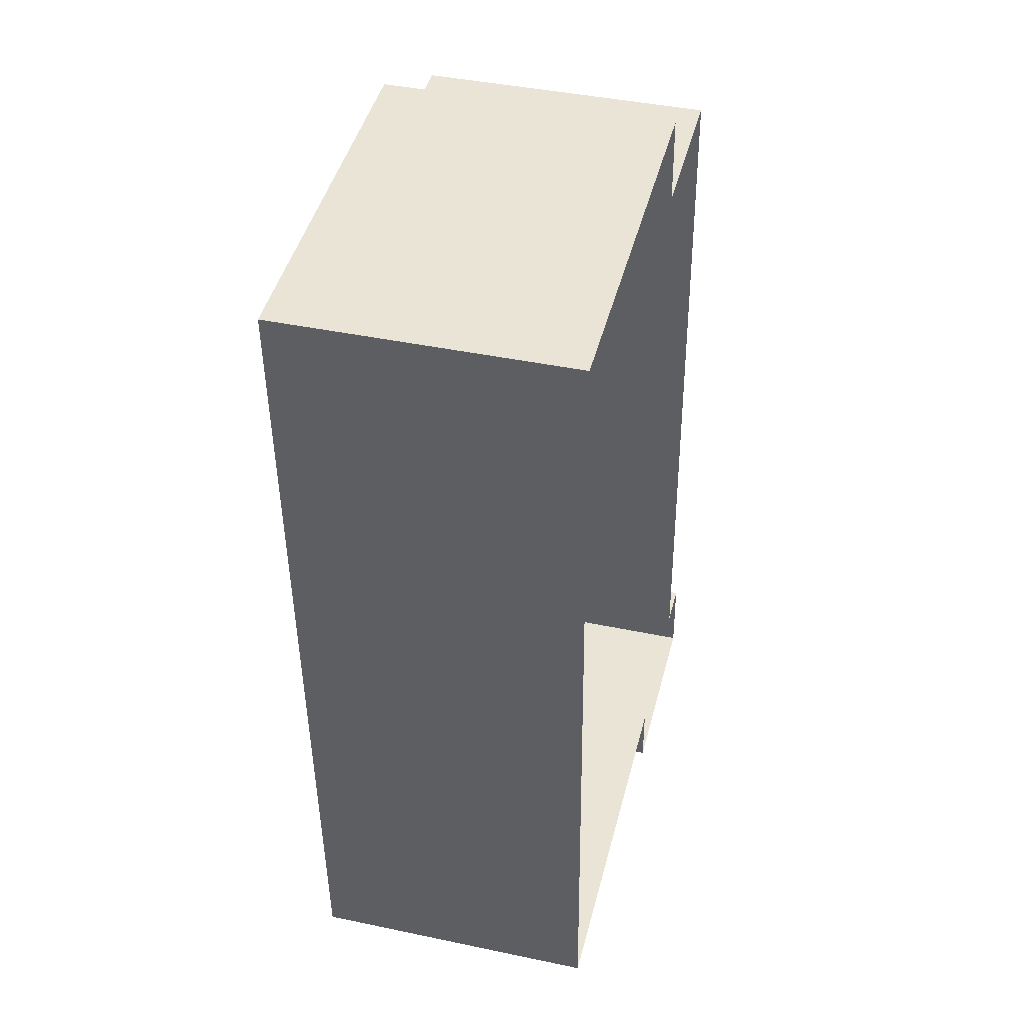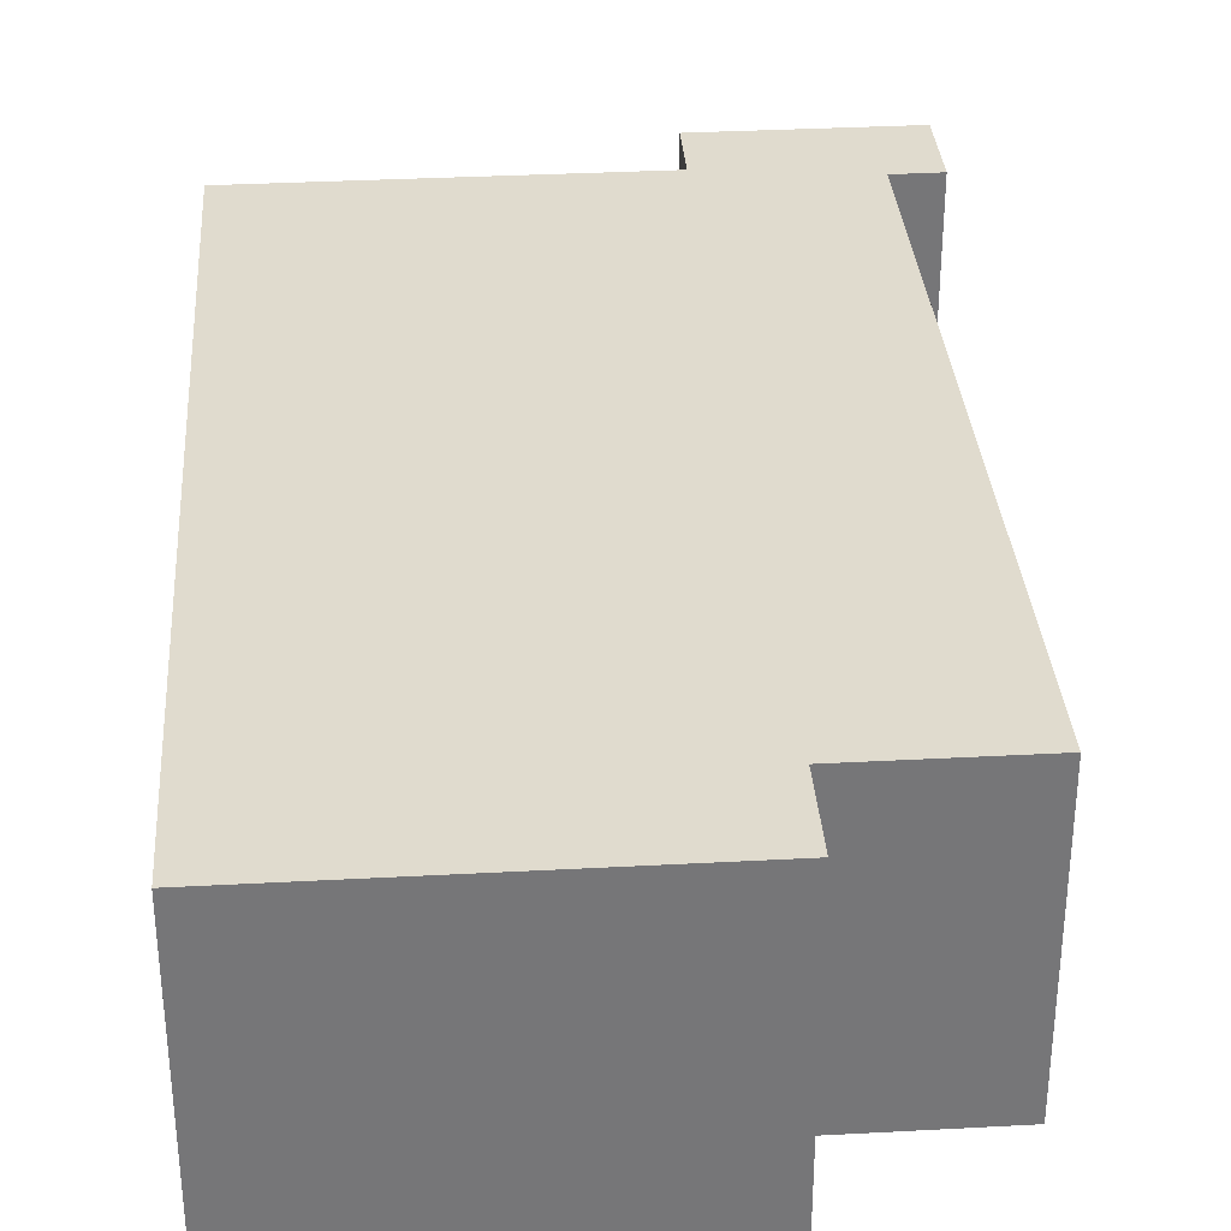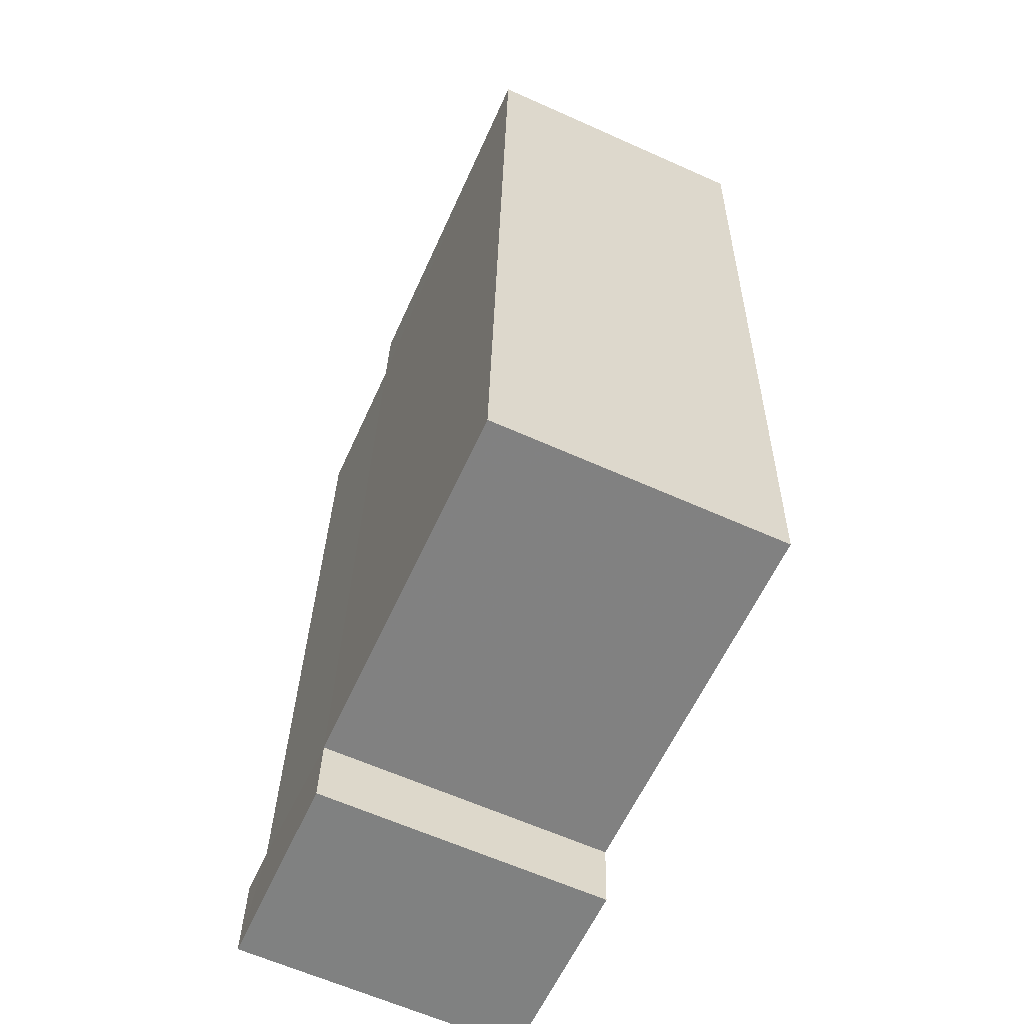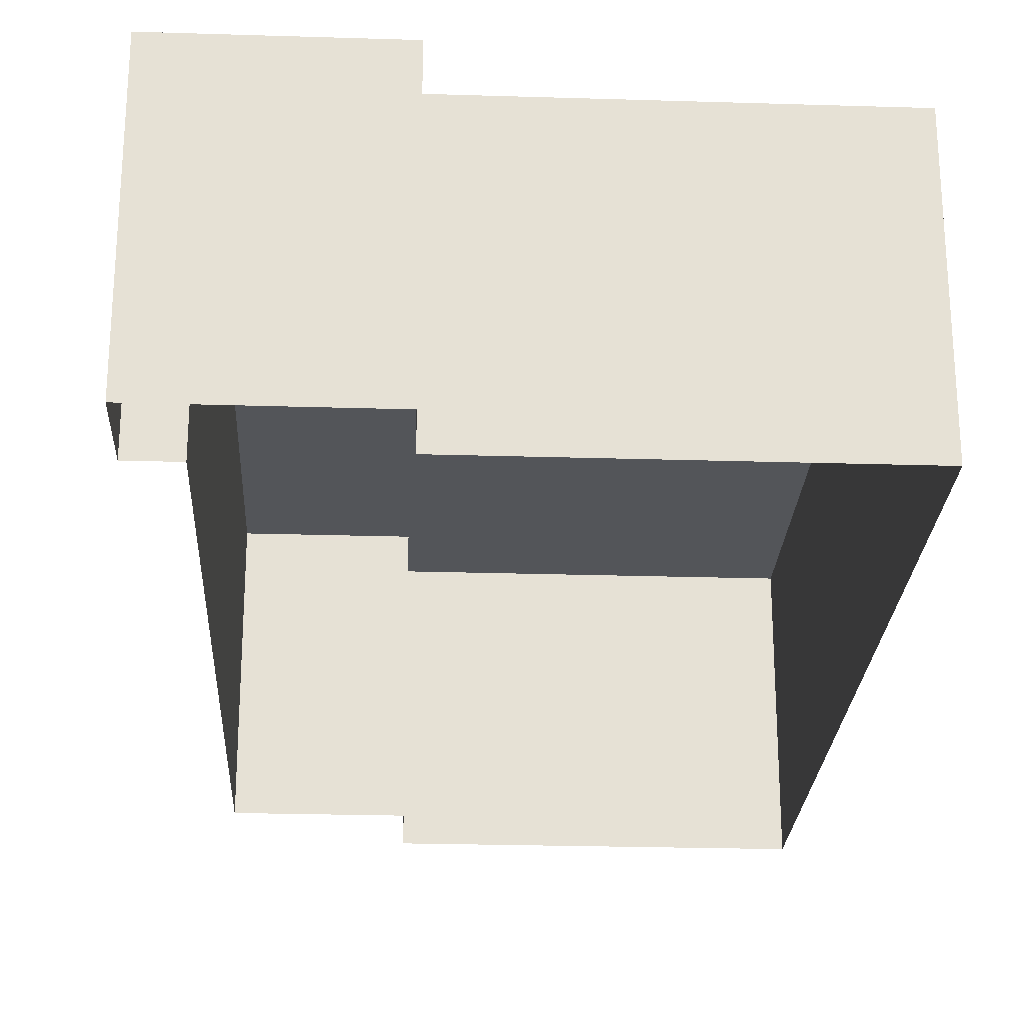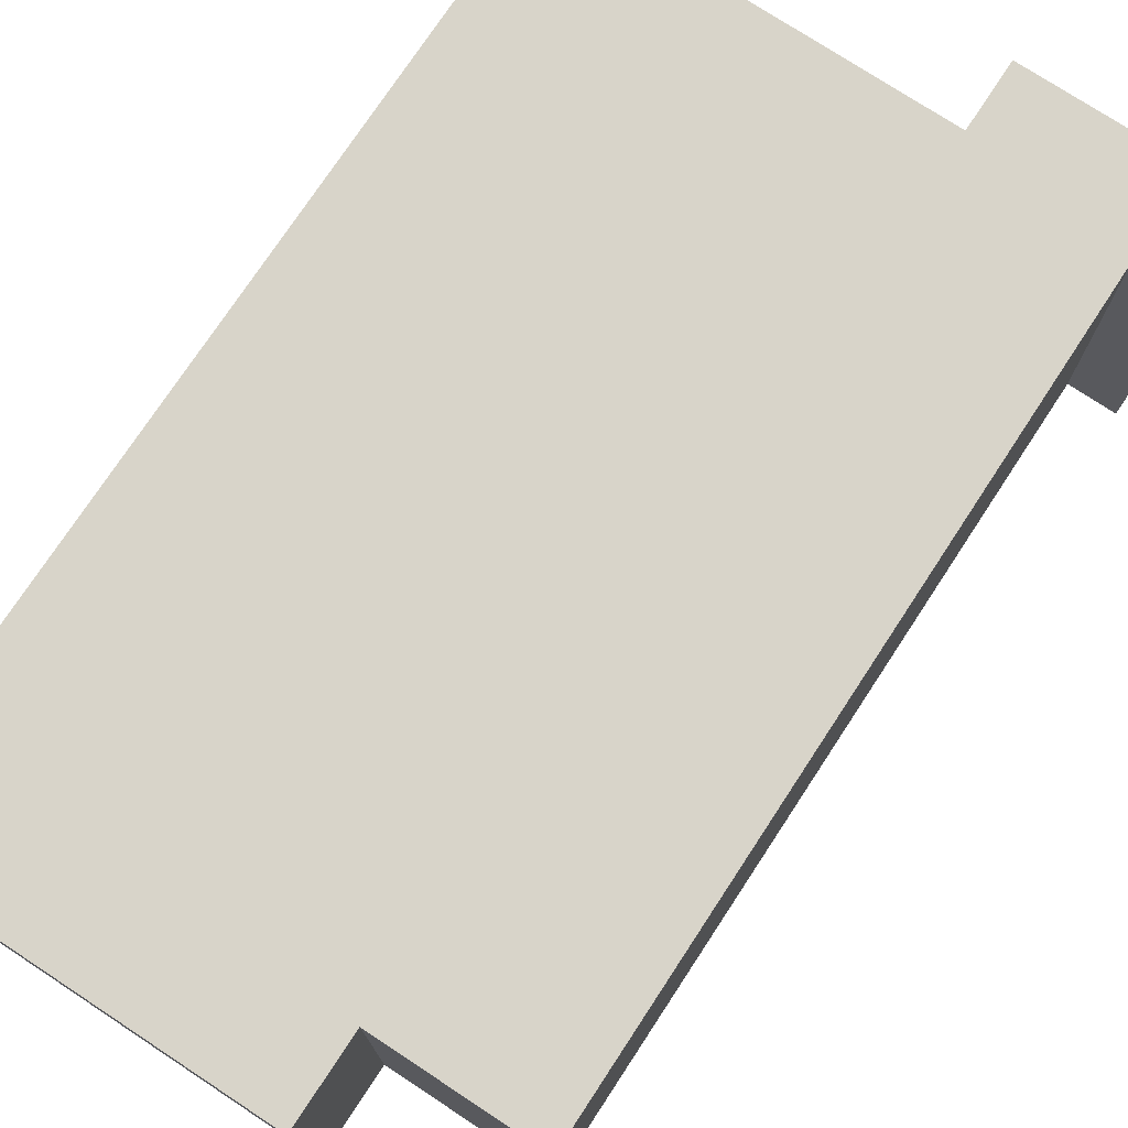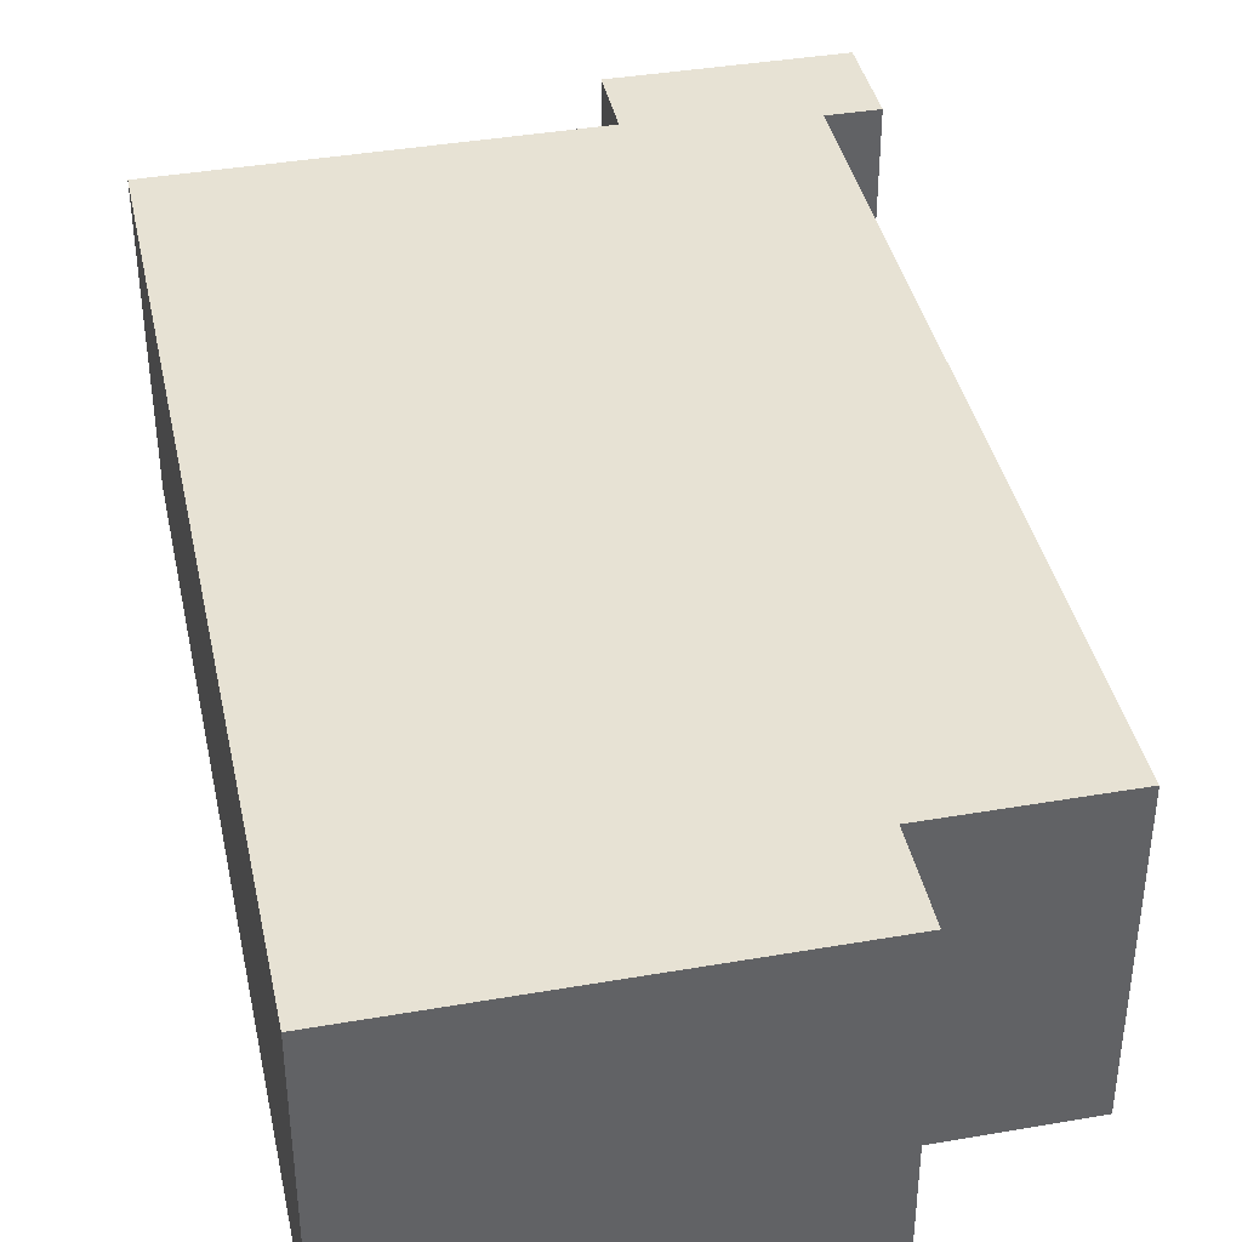
<metadata>
{"format":"obj","ext":"obj","renderer":"f3d","projection":"perspective","resolution":1024,"background":"white","views":[{"elev":41.9,"azim":104.2,"up":"+Y"},{"elev":33.4,"azim":173.2,"up":"+Z"},{"elev":-62.7,"azim":65.8,"up":"+Y"},{"elev":-24.4,"azim":-5.4,"up":"+Z"},{"elev":75.3,"azim":-149.2,"up":"+Z"},{"elev":39.9,"azim":165.4,"up":"+Z"}]}
</metadata>
<code>
v -3.738e+05 -1.038e+05 26.43
v -3.738e+05 -1.038e+05 26.43
v -3.738e+05 -1.038e+05 26.43
v -3.738e+05 -1.038e+05 26.43
v -3.738e+05 -1.038e+05 26.43
v -3.738e+05 -1.037e+05 26.43
v -3.738e+05 -1.038e+05 26.43
v -3.738e+05 -1.037e+05 26.43
v -3.738e+05 -1.037e+05 26.43
v -3.738e+05 -1.037e+05 26.43
v -3.738e+05 -1.038e+05 35.29
v -3.738e+05 -1.038e+05 35.29
v -3.738e+05 -1.038e+05 35.29
v -3.738e+05 -1.038e+05 35.29
v -3.738e+05 -1.037e+05 35.29
v -3.738e+05 -1.038e+05 35.29
v -3.738e+05 -1.038e+05 35.29
v -3.738e+05 -1.037e+05 35.29
v -3.738e+05 -1.037e+05 35.29
v -3.738e+05 -1.037e+05 35.29
f 1 2 3
f 3 4 1
f 1 5 2
f 6 7 5
f 6 8 7
f 9 6 1
f 10 8 6
f 1 6 5
f 11 12 13
f 14 11 13
f 15 16 17
f 12 16 13
f 18 15 17
f 19 13 15
f 20 15 18
f 13 16 15
f 19 9 1
f 13 19 1
f 11 3 2
f 12 11 2
f 19 6 9
f 19 15 6
f 11 4 3
f 11 14 4
f 18 8 10
f 20 18 10
f 18 7 8
f 18 17 7
f 12 2 5
f 16 12 5
f 20 10 6
f 15 20 6
f 17 5 7
f 17 16 5
f 14 1 4
f 14 13 1

</code>
